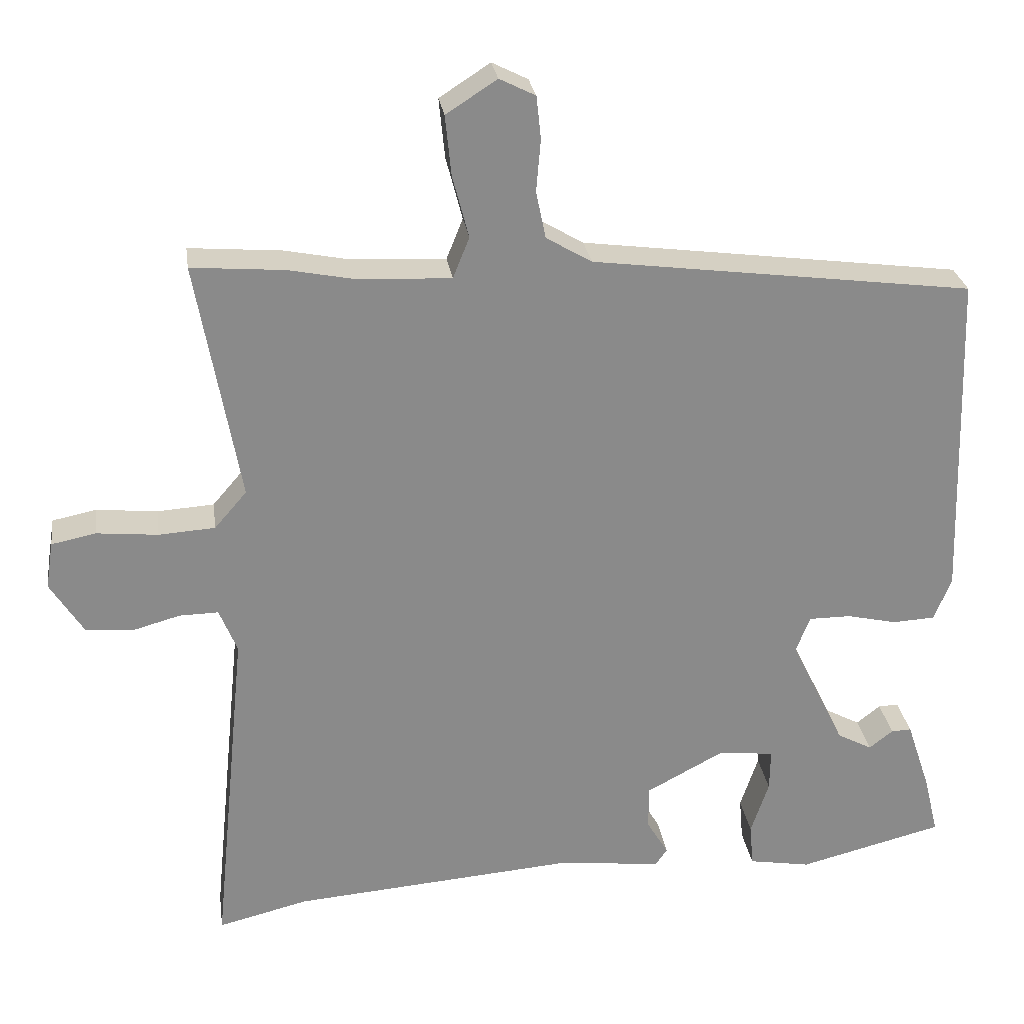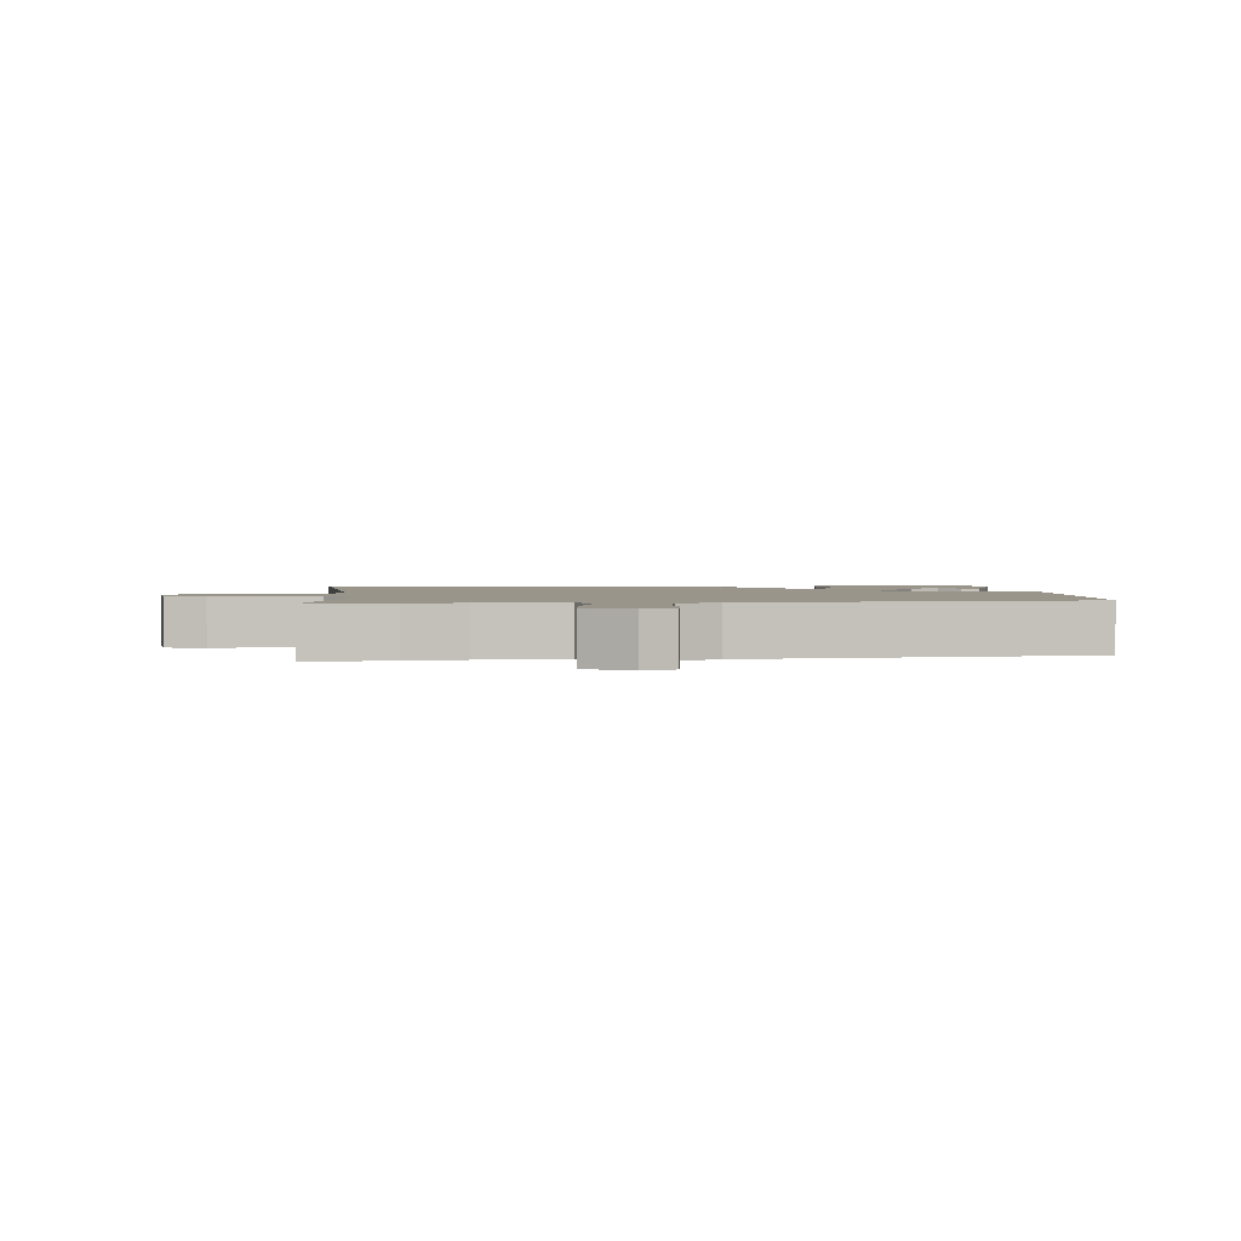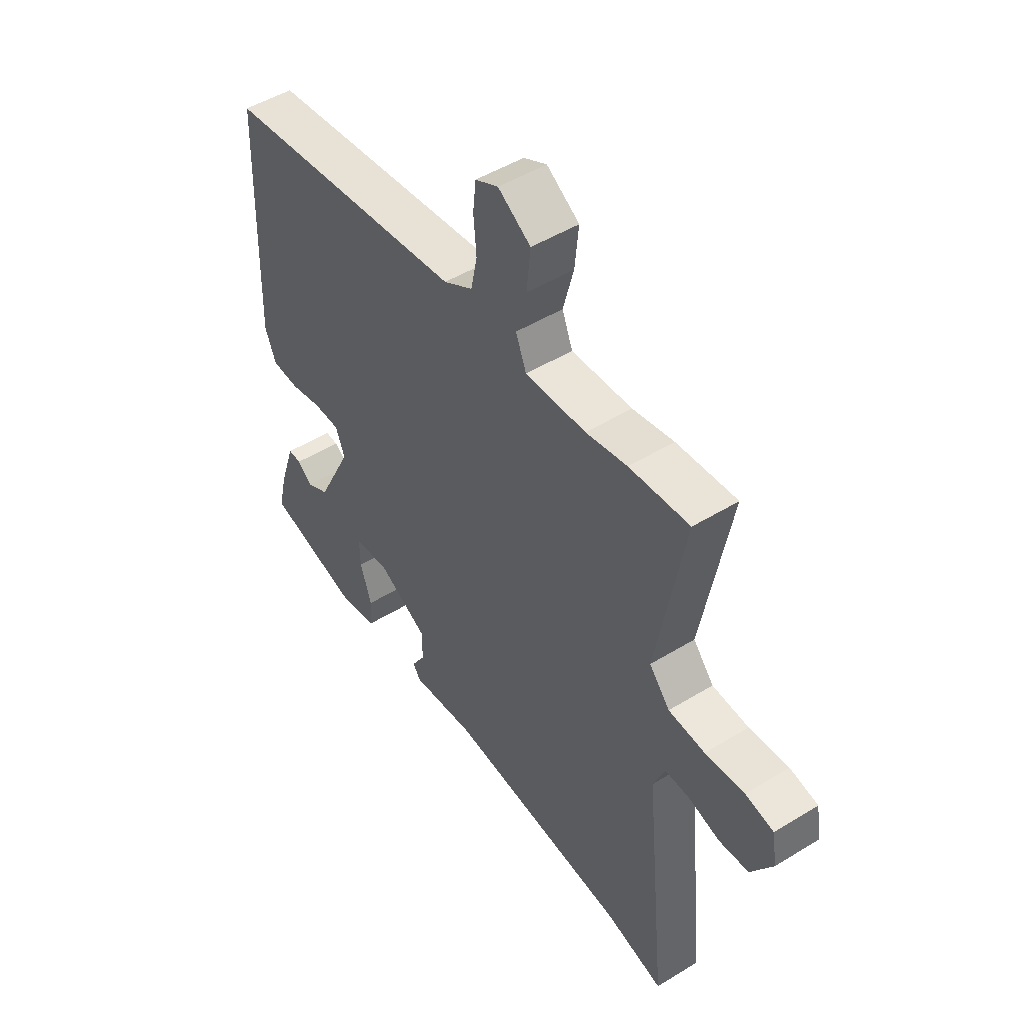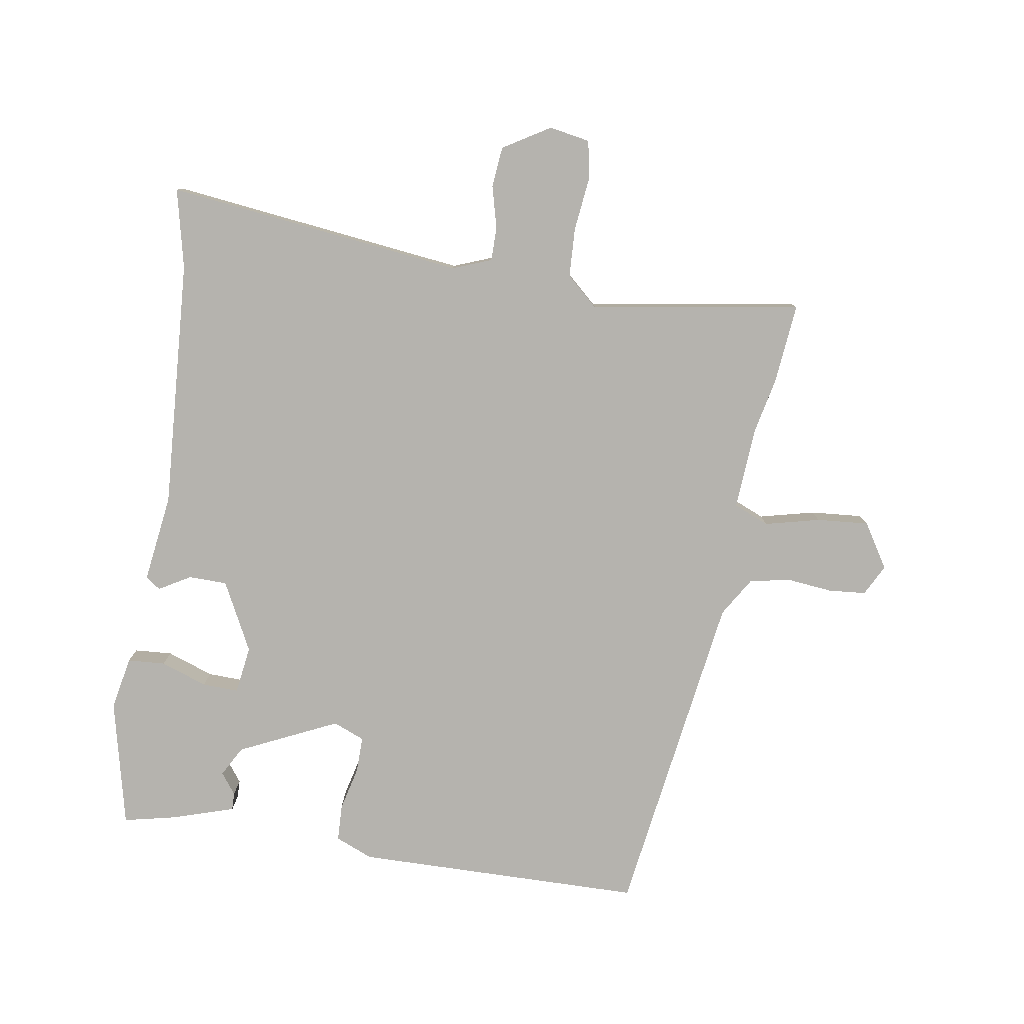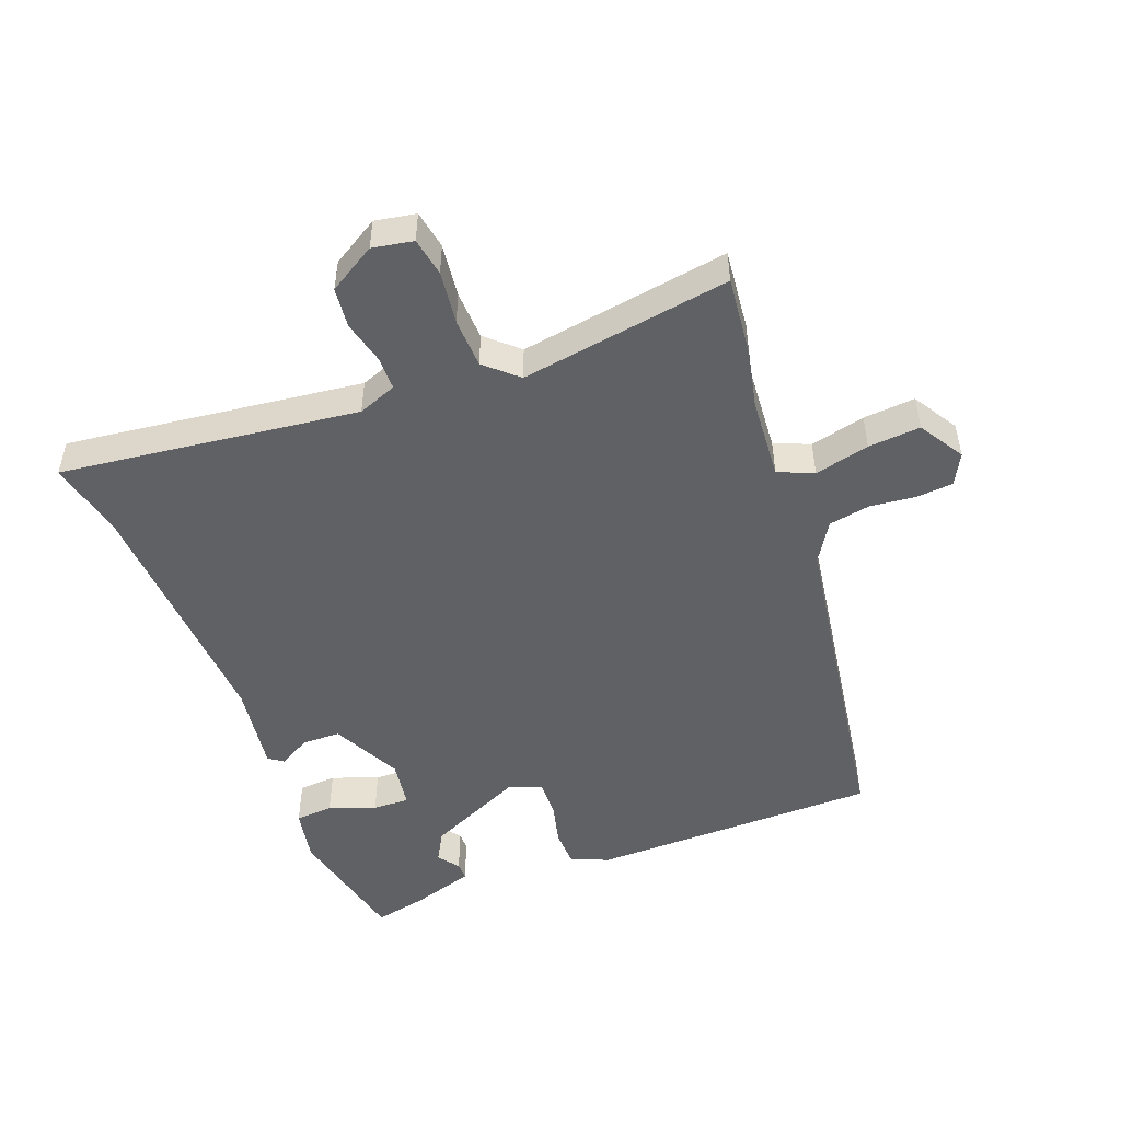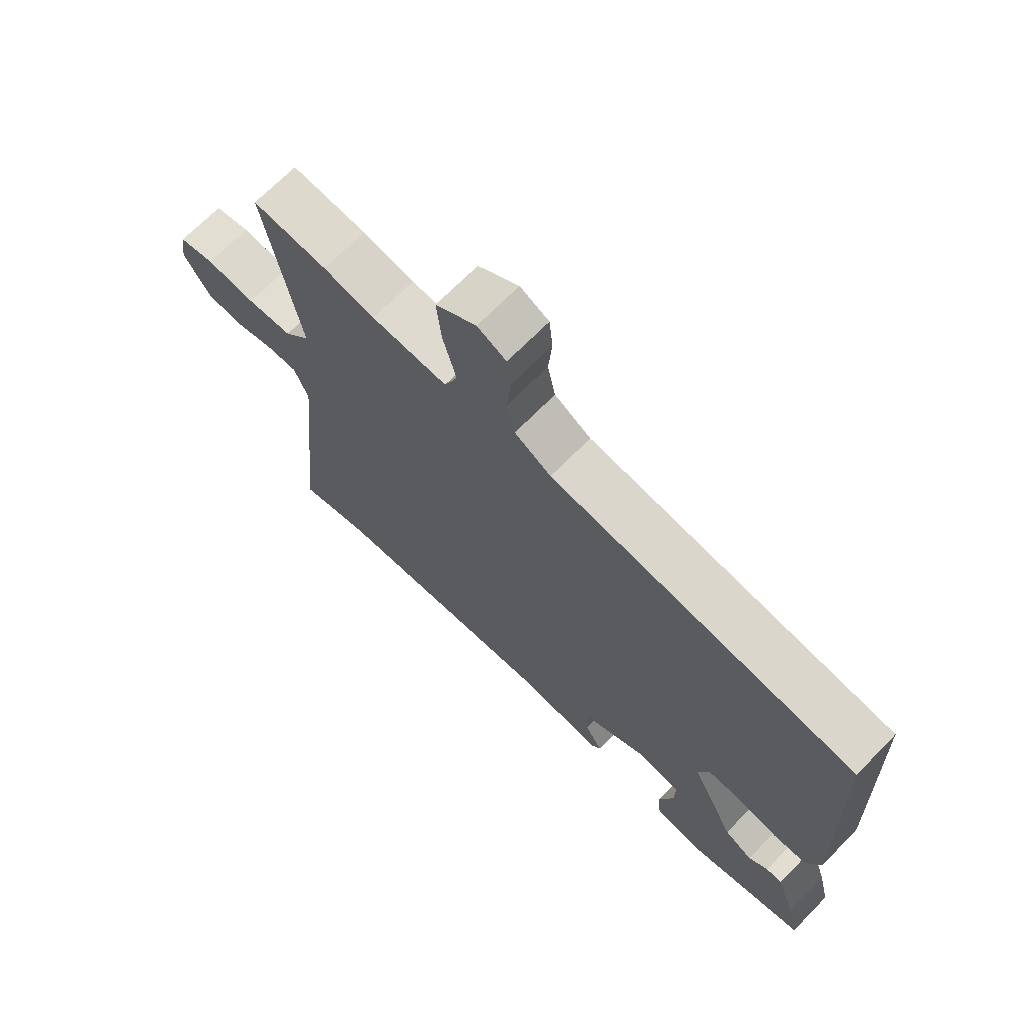
<metadata>
{"format":"obj","ext":"obj","renderer":"f3d","projection":"perspective","resolution":1024,"background":"white","views":[{"elev":26.9,"azim":-8.0,"up":"+Z"},{"elev":2.0,"azim":-3.9,"up":"+Y"},{"elev":48.9,"azim":-124.3,"up":"+Z"},{"elev":-80.0,"azim":-100.1,"up":"+Y"},{"elev":-50.0,"azim":-70.5,"up":"+Y"},{"elev":69.3,"azim":44.4,"up":"+Z"}]}
</metadata>
<code>
v -0.441 0.07 -0.485
v -0.562 0.07 -0.515
v -0.516 0.07 -0.056
v -0.54 0.07 0.003
v -0.592 0.07 0.002
v -0.657 0.07 -0.016
v -0.719 0.07 -0.011
v -0.764 0.07 0.06
v -0.754 0.07 0.123
v -0.695 0.07 0.135
v -0.613 0.07 0.127
v -0.537 0.07 0.132
v -0.494 0.07 0.182
v -0.552 0.07 0.504
v -0.427 0.07 0.494
v -0.341 0.07 0.477
v -0.214 0.07 0.471
v -0.192 0.07 0.526
v -0.214 0.07 0.61
v -0.222 0.07 0.69
v -0.154 0.07 0.734
v -0.106 0.07 0.71
v -0.1 0.07 0.653
v -0.106 0.07 0.583
v -0.093 0.07 0.52
v -0.032 0.07 0.484
v 0.478 0.07 0.418
v 0.492 0.07 -0.026
v 0.469 0.07 -0.084
v 0.412 0.07 -0.087
v 0.345 0.07 -0.072
v 0.289 0.07 -0.072
v 0.27 0.07 -0.121
v 0.343 0.07 -0.27
v 0.39 0.07 -0.295
v 0.422 0.07 -0.27
v 0.449 0.07 -0.269
v 0.481 0.07 -0.365
v 0.5 0.07 -0.444
v 0.306 0.07 -0.493
v 0.223 0.07 -0.479
v 0.218 0.07 -0.421
v 0.242 0.07 -0.349
v 0.243 0.07 -0.293
v 0.169 0.07 -0.284
v 0.064 0.07 -0.34
v 0.064 0.07 -0.399
v 0.093 0.07 -0.447
v 0.077 0.07 -0.47
v -0.059 0.07 -0.454
v -0.441 0 -0.485
v -0.562 0 -0.515
v -0.516 0 -0.056
v -0.54 0 0.003
v -0.592 0 0.002
v -0.657 0 -0.016
v -0.719 0 -0.011
v -0.764 0 0.06
v -0.754 0 0.123
v -0.695 0 0.135
v -0.613 0 0.127
v -0.537 0 0.132
v -0.494 0 0.182
v -0.552 0 0.504
v -0.427 0 0.494
v -0.341 0 0.477
v -0.214 0 0.471
v -0.192 0 0.526
v -0.214 0 0.61
v -0.222 0 0.69
v -0.154 0 0.734
v -0.106 0 0.71
v -0.1 0 0.653
v -0.106 0 0.583
v -0.093 0 0.52
v -0.032 0 0.484
v 0.478 0 0.418
v 0.492 0 -0.026
v 0.469 0 -0.084
v 0.412 0 -0.087
v 0.345 0 -0.072
v 0.289 0 -0.072
v 0.27 0 -0.121
v 0.343 0 -0.27
v 0.39 0 -0.295
v 0.422 0 -0.27
v 0.449 0 -0.269
v 0.481 0 -0.365
v 0.5 0 -0.444
v 0.306 0 -0.493
v 0.223 0 -0.479
v 0.218 0 -0.421
v 0.242 0 -0.349
v 0.243 0 -0.293
v 0.169 0 -0.284
v 0.064 0 -0.34
v 0.064 0 -0.399
v 0.093 0 -0.447
v 0.077 0 -0.47
v -0.059 0 -0.454
f 47 48 49 50
f 46 47 50 1
f 1 2 3
f 46 1 3
f 45 46 3
f 44 45 3 4
f 41 42 43
f 40 41 43
f 39 40 43
f 38 39 43
f 38 43 44
f 35 36 37 38
f 38 44 4
f 35 38 4
f 34 35 4
f 29 30 31
f 28 29 31
f 27 28 31
f 26 27 31
f 25 26 31 32
f 22 23 24
f 21 22 24
f 20 21 24
f 19 20 24
f 18 19 24
f 17 18 24 25
f 13 14 15 16
f 13 16 17
f 25 32 33
f 17 25 33
f 13 17 33
f 12 13 33
f 9 10 11
f 8 9 11
f 7 8 11
f 6 7 11
f 5 6 11
f 33 34 4
f 12 33 4
f 11 12 4
f 4 5 11
f 100 99 98 97
f 51 100 97 96
f 53 52 51
f 53 51 96
f 53 96 95
f 54 53 95 94
f 93 92 91
f 93 91 90
f 93 90 89
f 93 89 88
f 94 93 88
f 88 87 86 85
f 54 94 88
f 54 88 85
f 54 85 84
f 81 80 79
f 81 79 78
f 81 78 77
f 81 77 76
f 82 81 76 75
f 74 73 72
f 74 72 71
f 74 71 70
f 74 70 69
f 74 69 68
f 75 74 68 67
f 66 65 64 63
f 67 66 63
f 83 82 75
f 83 75 67
f 83 67 63
f 83 63 62
f 61 60 59
f 61 59 58
f 61 58 57
f 61 57 56
f 61 56 55
f 54 84 83
f 54 83 62
f 54 62 61
f 61 55 54
f 1 51 52 2
f 2 52 53 3
f 3 53 54 4
f 4 54 55 5
f 5 55 56 6
f 6 56 57 7
f 7 57 58 8
f 8 58 59 9
f 9 59 60 10
f 10 60 61 11
f 11 61 62 12
f 12 62 63 13
f 13 63 64 14
f 14 64 65 15
f 15 65 66 16
f 16 66 67 17
f 17 67 68 18
f 18 68 69 19
f 19 69 70 20
f 20 70 71 21
f 21 71 72 22
f 22 72 73 23
f 23 73 74 24
f 24 74 75 25
f 25 75 76 26
f 26 76 77 27
f 27 77 78 28
f 28 78 79 29
f 29 79 80 30
f 30 80 81 31
f 31 81 82 32
f 32 82 83 33
f 33 83 84 34
f 34 84 85 35
f 35 85 86 36
f 36 86 87 37
f 37 87 88 38
f 38 88 89 39
f 39 89 90 40
f 40 90 91 41
f 41 91 92 42
f 42 92 93 43
f 43 93 94 44
f 44 94 95 45
f 45 95 96 46
f 46 96 97 47
f 47 97 98 48
f 48 98 99 49
f 49 99 100 50
f 50 100 51 1

</code>
